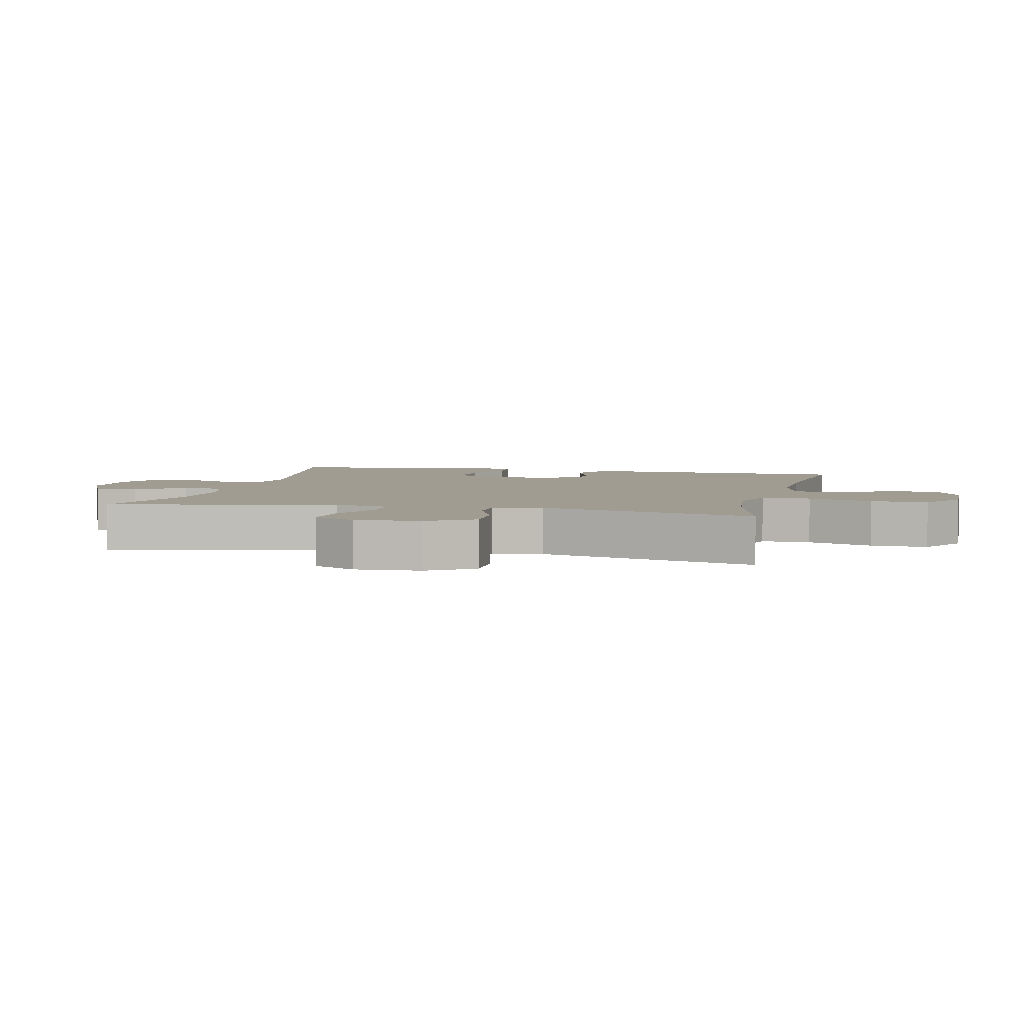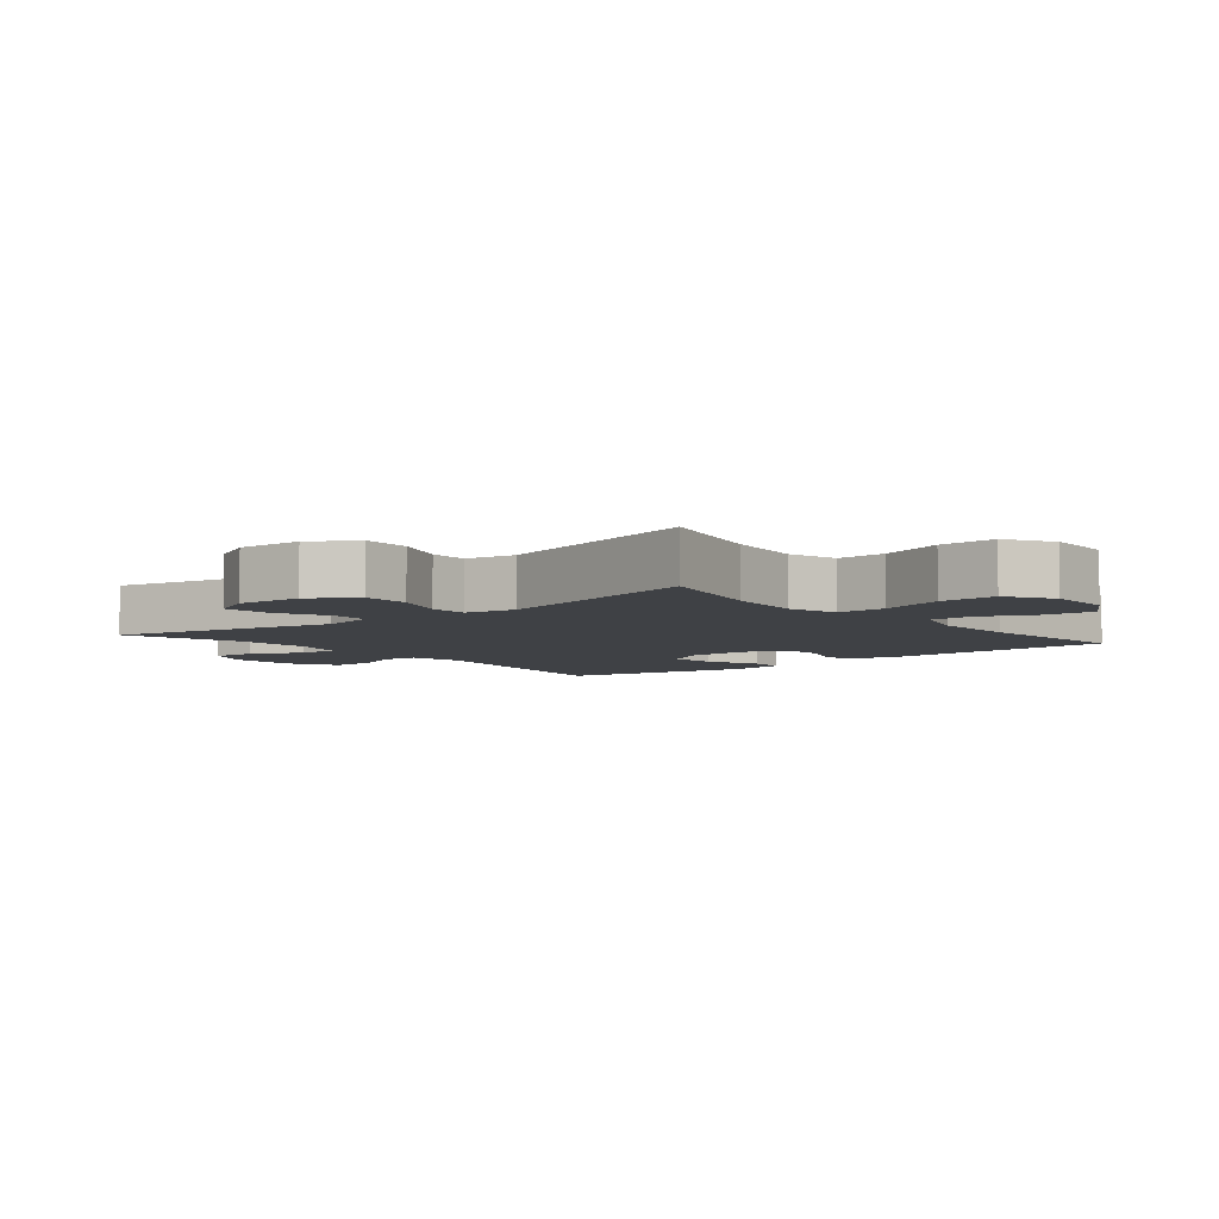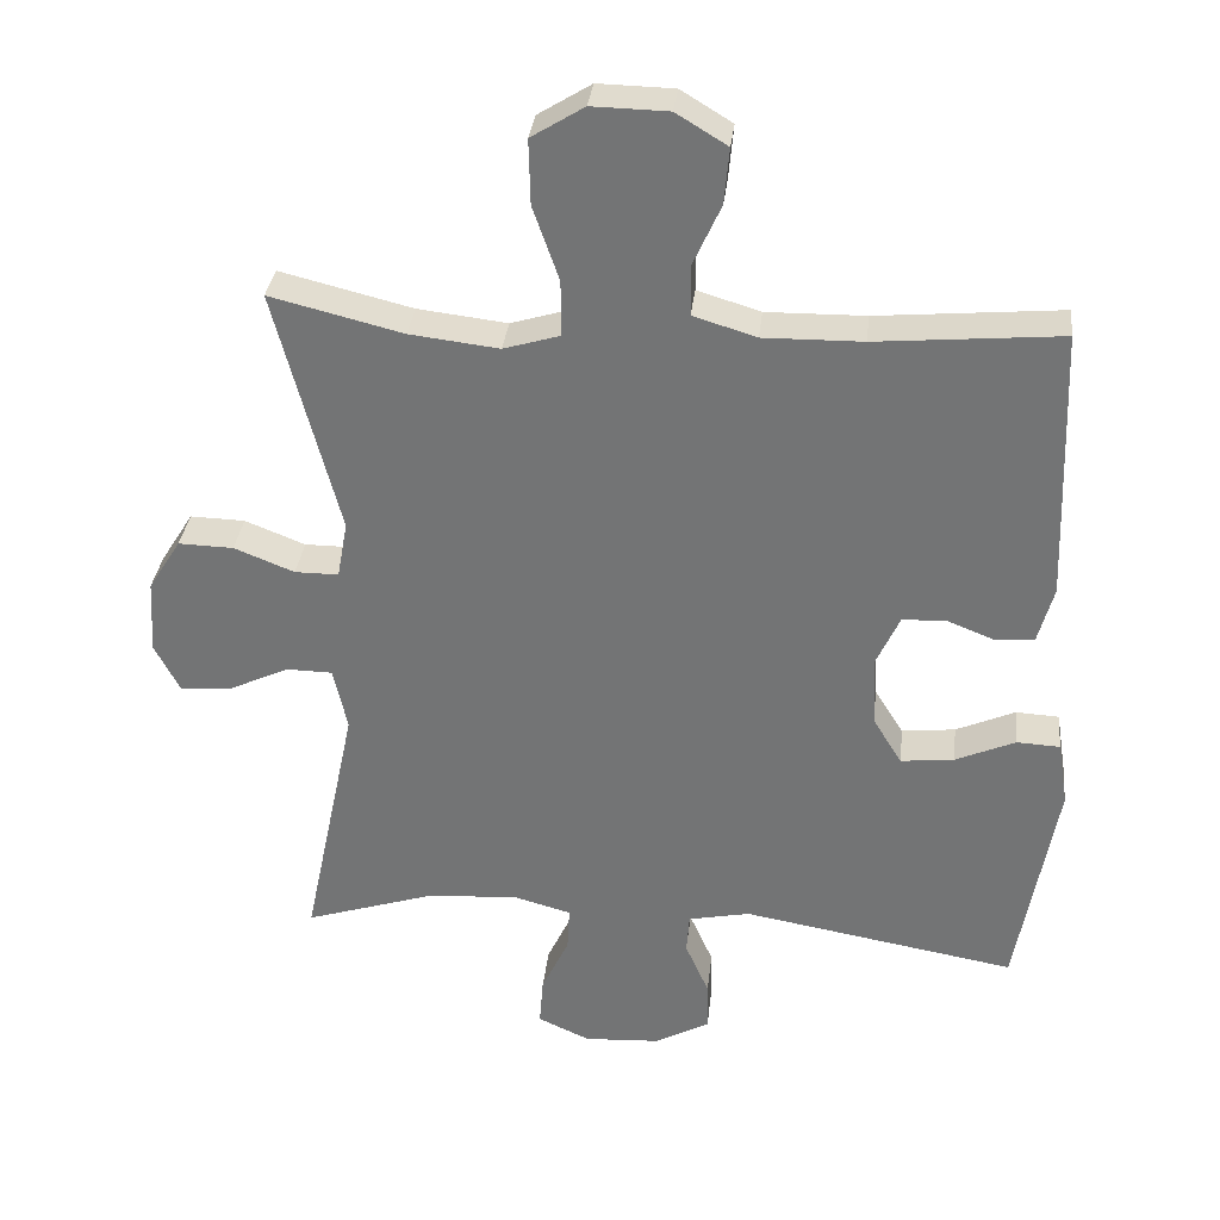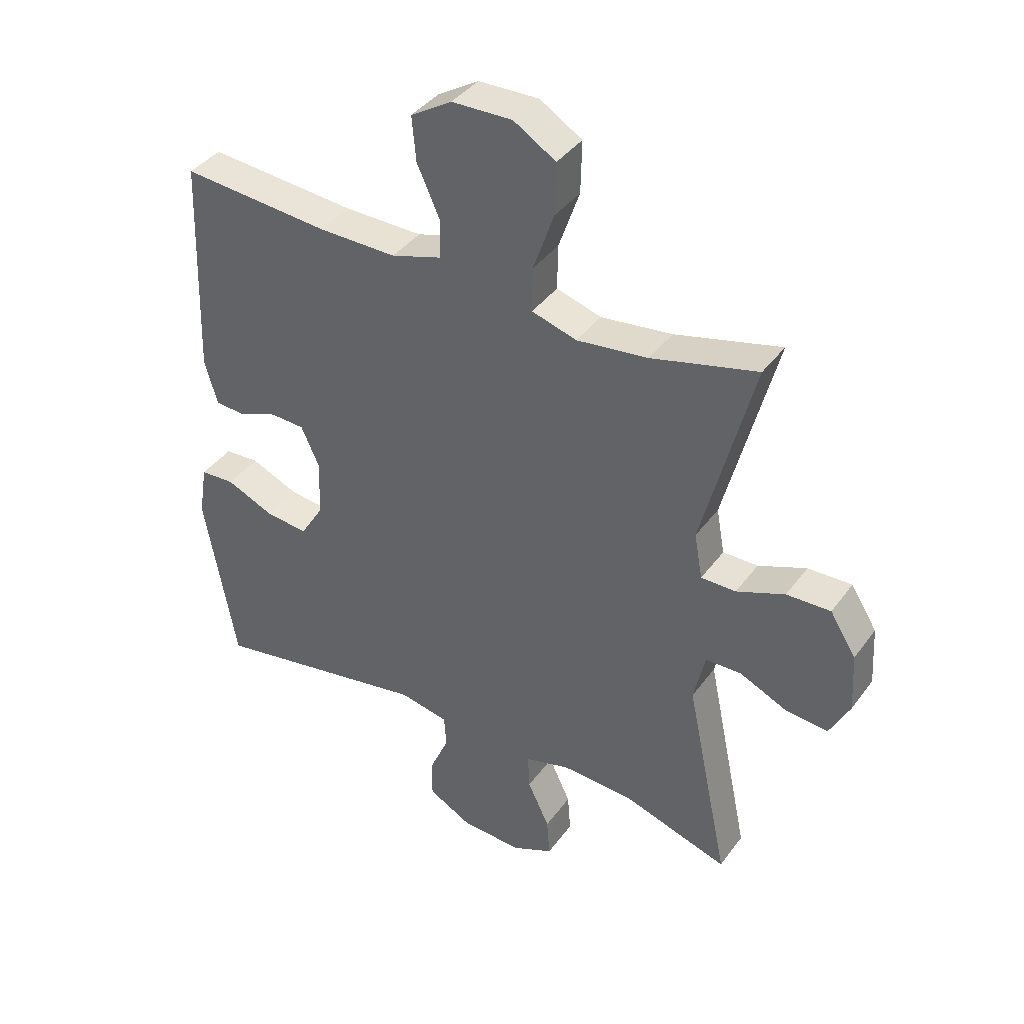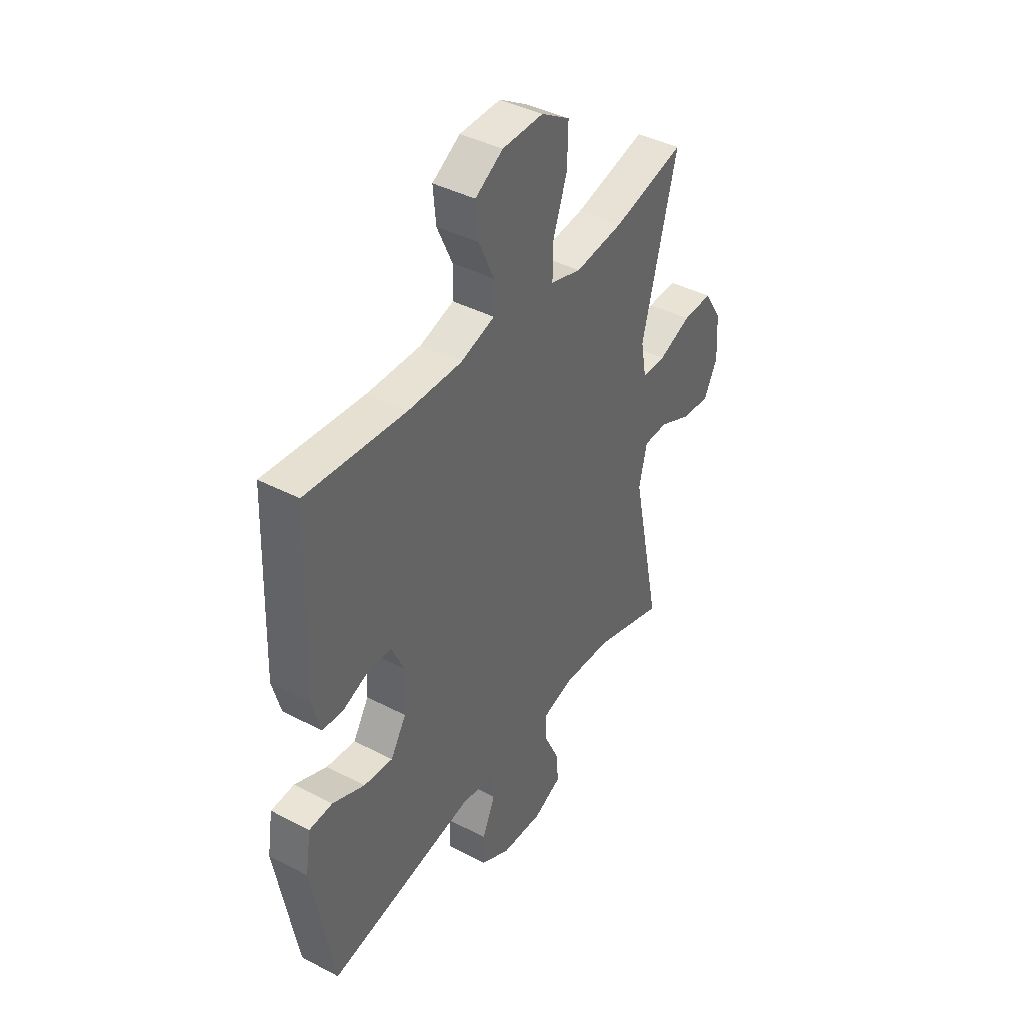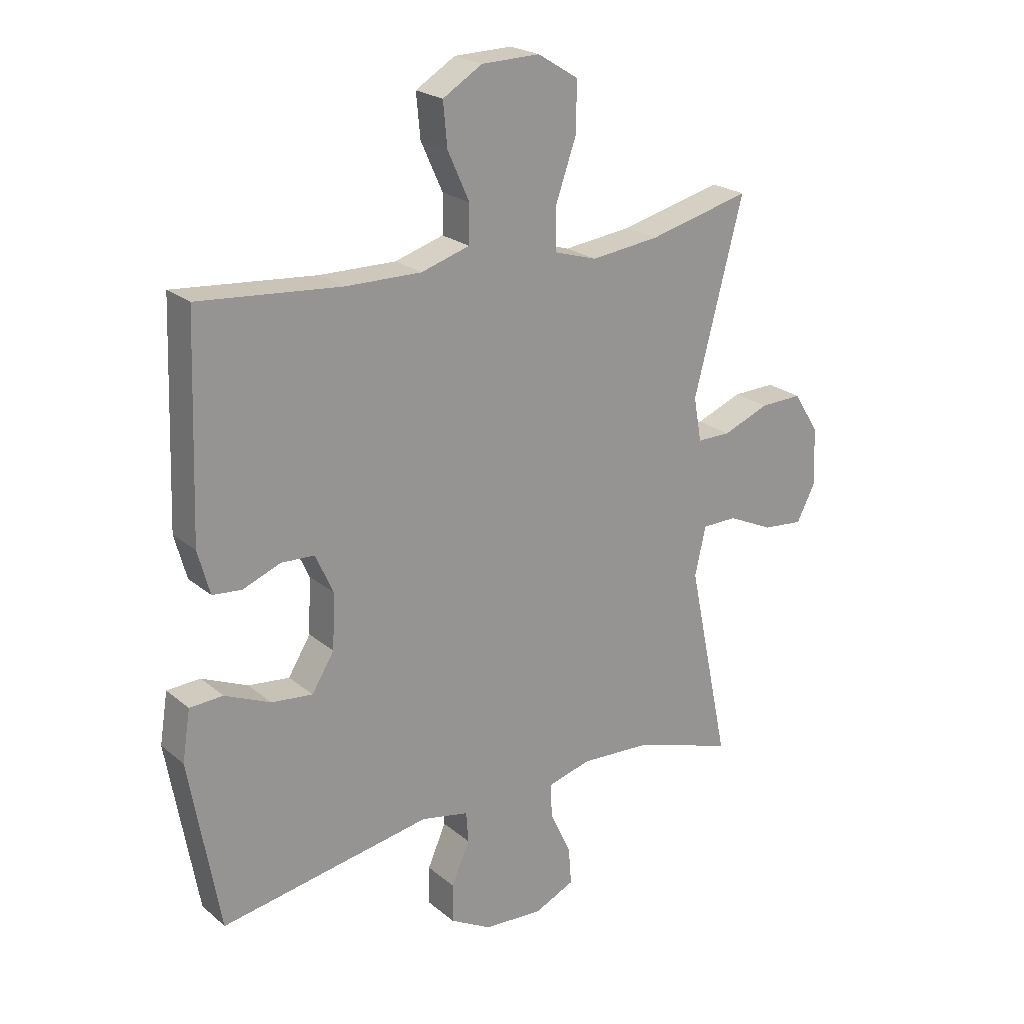
<metadata>
{"format":"obj","ext":"obj","renderer":"f3d","projection":"perspective","resolution":1024,"background":"white","views":[{"elev":4.5,"azim":-76.7,"up":"+Y"},{"elev":-5.7,"azim":-50.5,"up":"+Y"},{"elev":33.1,"azim":6.3,"up":"+Z"},{"elev":39.2,"azim":-147.7,"up":"+Z"},{"elev":41.2,"azim":122.4,"up":"+Z"},{"elev":22.4,"azim":144.2,"up":"+Z"}]}
</metadata>
<code>
v -0.5 0.07 0.5
v -0.322 0.07 0.456
v -0.202 0.07 0.442
v -0.126 0.07 0.465
v -0.127 0.07 0.54
v -0.162 0.07 0.64
v -0.164 0.07 0.727
v -0.093 0.07 0.771
v 0.009 0.07 0.769
v 0.078 0.07 0.727
v 0.071 0.07 0.652
v 0.033 0.07 0.568
v 0.034 0.07 0.502
v 0.119 0.07 0.476
v 0.252 0.07 0.478
v 0.5 0.07 0.5
v 0.513 0.07 0.132
v 0.492 0.07 0.056
v 0.441 0.07 0.051
v 0.375 0.07 0.077
v 0.317 0.07 0.074
v 0.286 0.07 0.006
v 0.29 0.07 -0.09
v 0.329 0.07 -0.153
v 0.401 0.07 -0.145
v 0.481 0.07 -0.11
v 0.539 0.07 -0.113
v 0.553 0.07 -0.201
v 0.5 0.07 -0.5
v 0.131 0.07 -0.436
v 0.048 0.07 -0.453
v 0.044 0.07 -0.507
v 0.076 0.07 -0.58
v 0.077 0.07 -0.647
v 0.004 0.07 -0.687
v -0.099 0.07 -0.693
v -0.169 0.07 -0.661
v -0.164 0.07 -0.595
v -0.127 0.07 -0.517
v -0.124 0.07 -0.457
v -0.2 0.07 -0.436
v -0.322 0.07 -0.443
v -0.5 0.07 -0.5
v -0.427 0.07 -0.152
v -0.446 0.07 -0.067
v -0.507 0.07 -0.066
v -0.587 0.07 -0.103
v -0.658 0.07 -0.11
v -0.692 0.07 -0.044
v -0.686 0.07 0.056
v -0.642 0.07 0.126
v -0.568 0.07 0.124
v -0.487 0.07 0.092
v -0.428 0.07 0.092
v -0.414 0.07 0.169
v -0.5 0 0.5
v -0.322 0 0.456
v -0.202 0 0.442
v -0.126 0 0.465
v -0.127 0 0.54
v -0.162 0 0.64
v -0.164 0 0.727
v -0.093 0 0.771
v 0.009 0 0.769
v 0.078 0 0.727
v 0.071 0 0.652
v 0.033 0 0.568
v 0.034 0 0.502
v 0.119 0 0.476
v 0.252 0 0.478
v 0.5 0 0.5
v 0.513 0 0.132
v 0.492 0 0.056
v 0.441 0 0.051
v 0.375 0 0.077
v 0.317 0 0.074
v 0.286 0 0.006
v 0.29 0 -0.09
v 0.329 0 -0.153
v 0.401 0 -0.145
v 0.481 0 -0.11
v 0.539 0 -0.113
v 0.553 0 -0.201
v 0.5 0 -0.5
v 0.131 0 -0.436
v 0.048 0 -0.453
v 0.044 0 -0.507
v 0.076 0 -0.58
v 0.077 0 -0.647
v 0.004 0 -0.687
v -0.099 0 -0.693
v -0.169 0 -0.661
v -0.164 0 -0.595
v -0.127 0 -0.517
v -0.124 0 -0.457
v -0.2 0 -0.436
v -0.322 0 -0.443
v -0.5 0 -0.5
v -0.427 0 -0.152
v -0.446 0 -0.067
v -0.507 0 -0.066
v -0.587 0 -0.103
v -0.658 0 -0.11
v -0.692 0 -0.044
v -0.686 0 0.056
v -0.642 0 0.126
v -0.568 0 0.124
v -0.487 0 0.092
v -0.428 0 0.092
v -0.414 0 0.169
f 51 52 53
f 50 51 53
f 49 50 53
f 48 49 53
f 47 48 53
f 46 47 53
f 45 46 53 54
f 44 45 54 55
f 42 43 44
f 41 42 44 55
f 37 38 39
f 36 37 39
f 35 36 39
f 34 35 39
f 33 34 39
f 32 33 39
f 31 32 39 40
f 55 1 2
f 41 55 2
f 40 41 2
f 31 40 2
f 30 31 2
f 28 29 30
f 27 28 30
f 26 27 30
f 25 26 30
f 18 19 20
f 17 18 20
f 16 17 20
f 15 16 20
f 14 15 20 21
f 13 14 21 22
f 10 11 12
f 9 10 12
f 8 9 12
f 7 8 12
f 6 7 12
f 5 6 12
f 4 5 12 13
f 13 22 23
f 4 13 23
f 3 4 23
f 24 25 30
f 23 24 30
f 3 23 30
f 2 3 30
f 108 107 106
f 108 106 105
f 108 105 104
f 108 104 103
f 108 103 102
f 108 102 101
f 109 108 101 100
f 110 109 100 99
f 99 98 97
f 110 99 97 96
f 94 93 92
f 94 92 91
f 94 91 90
f 94 90 89
f 94 89 88
f 94 88 87
f 95 94 87 86
f 57 56 110
f 57 110 96
f 57 96 95
f 57 95 86
f 57 86 85
f 85 84 83
f 85 83 82
f 85 82 81
f 85 81 80
f 75 74 73
f 75 73 72
f 75 72 71
f 75 71 70
f 76 75 70 69
f 77 76 69 68
f 67 66 65
f 67 65 64
f 67 64 63
f 67 63 62
f 67 62 61
f 67 61 60
f 68 67 60 59
f 78 77 68
f 78 68 59
f 78 59 58
f 85 80 79
f 85 79 78
f 85 78 58
f 85 58 57
f 1 56 57 2
f 2 57 58 3
f 3 58 59 4
f 4 59 60 5
f 5 60 61 6
f 6 61 62 7
f 7 62 63 8
f 8 63 64 9
f 9 64 65 10
f 10 65 66 11
f 11 66 67 12
f 12 67 68 13
f 13 68 69 14
f 14 69 70 15
f 15 70 71 16
f 16 71 72 17
f 17 72 73 18
f 18 73 74 19
f 19 74 75 20
f 20 75 76 21
f 21 76 77 22
f 22 77 78 23
f 23 78 79 24
f 24 79 80 25
f 25 80 81 26
f 26 81 82 27
f 27 82 83 28
f 28 83 84 29
f 29 84 85 30
f 30 85 86 31
f 31 86 87 32
f 32 87 88 33
f 33 88 89 34
f 34 89 90 35
f 35 90 91 36
f 36 91 92 37
f 37 92 93 38
f 38 93 94 39
f 39 94 95 40
f 40 95 96 41
f 41 96 97 42
f 42 97 98 43
f 43 98 99 44
f 44 99 100 45
f 45 100 101 46
f 46 101 102 47
f 47 102 103 48
f 48 103 104 49
f 49 104 105 50
f 50 105 106 51
f 51 106 107 52
f 52 107 108 53
f 53 108 109 54
f 54 109 110 55
f 55 110 56 1

</code>
